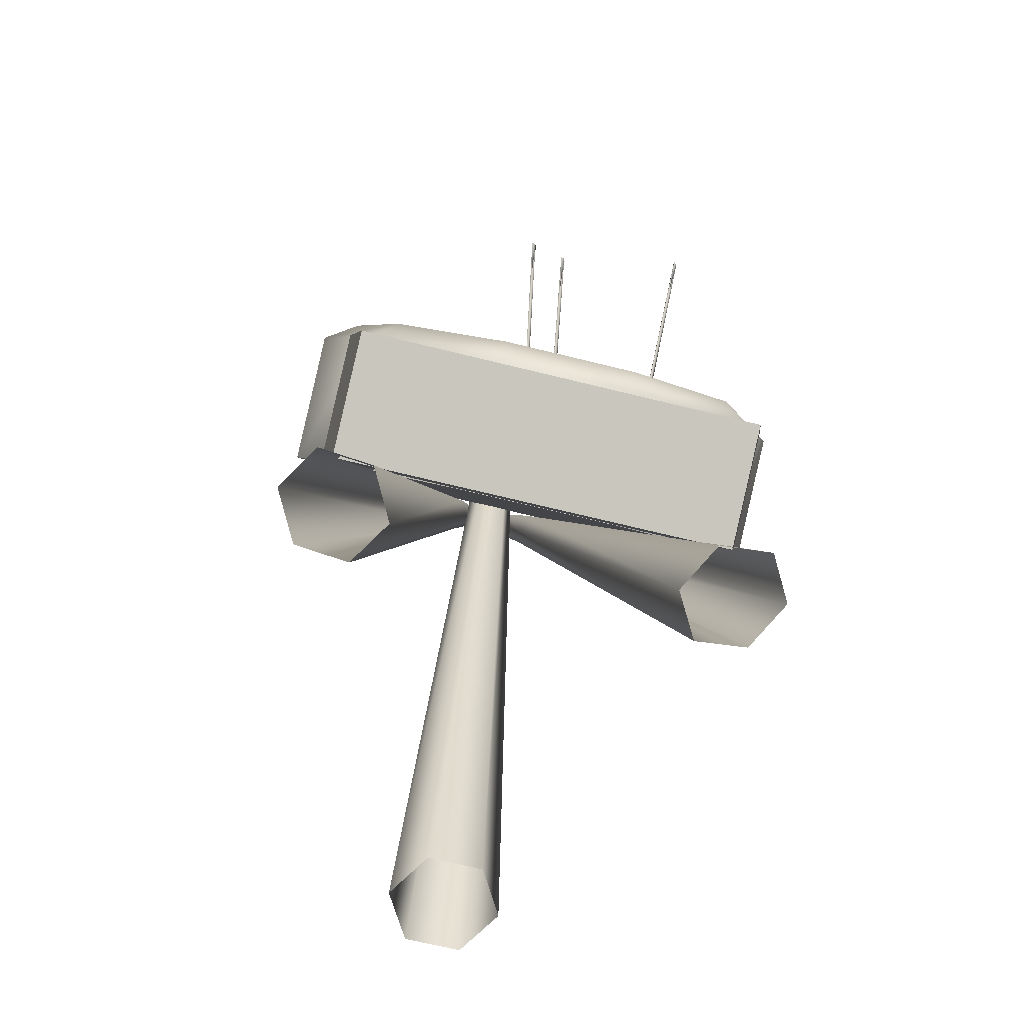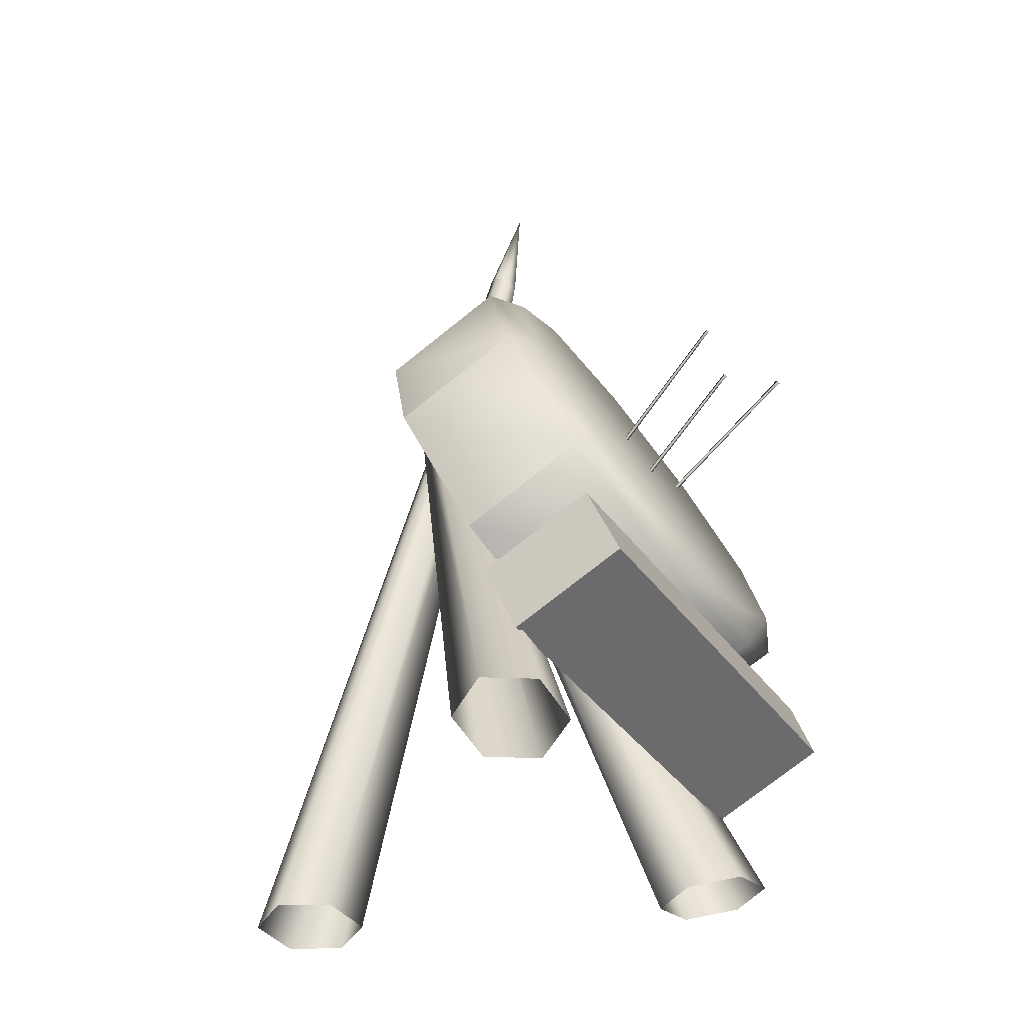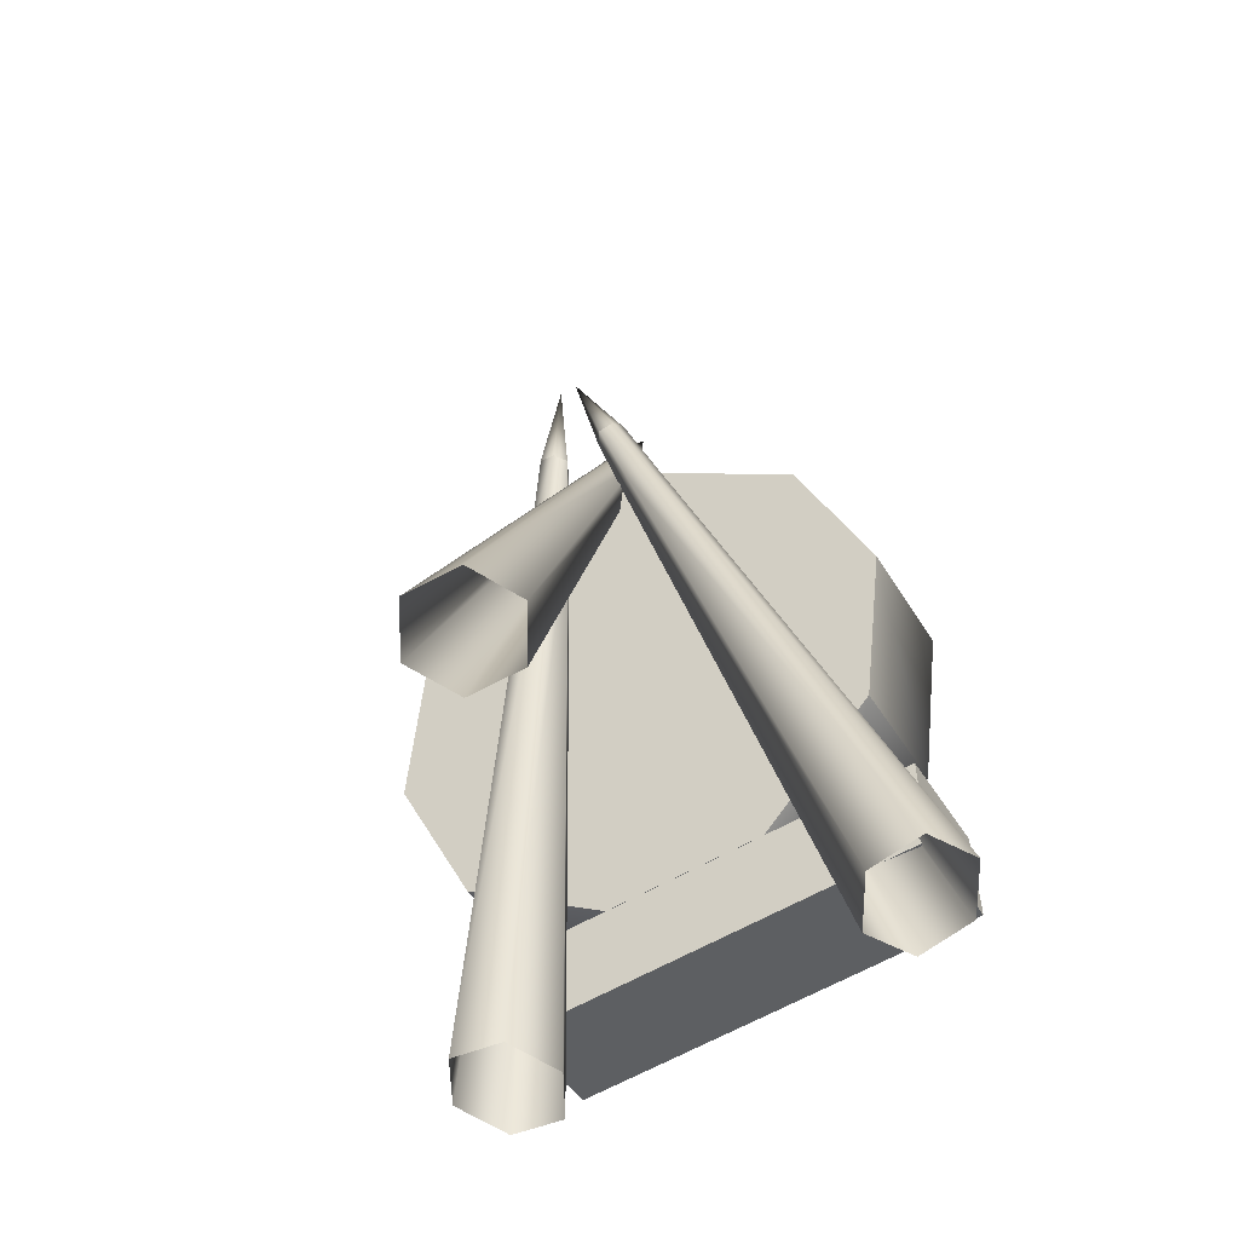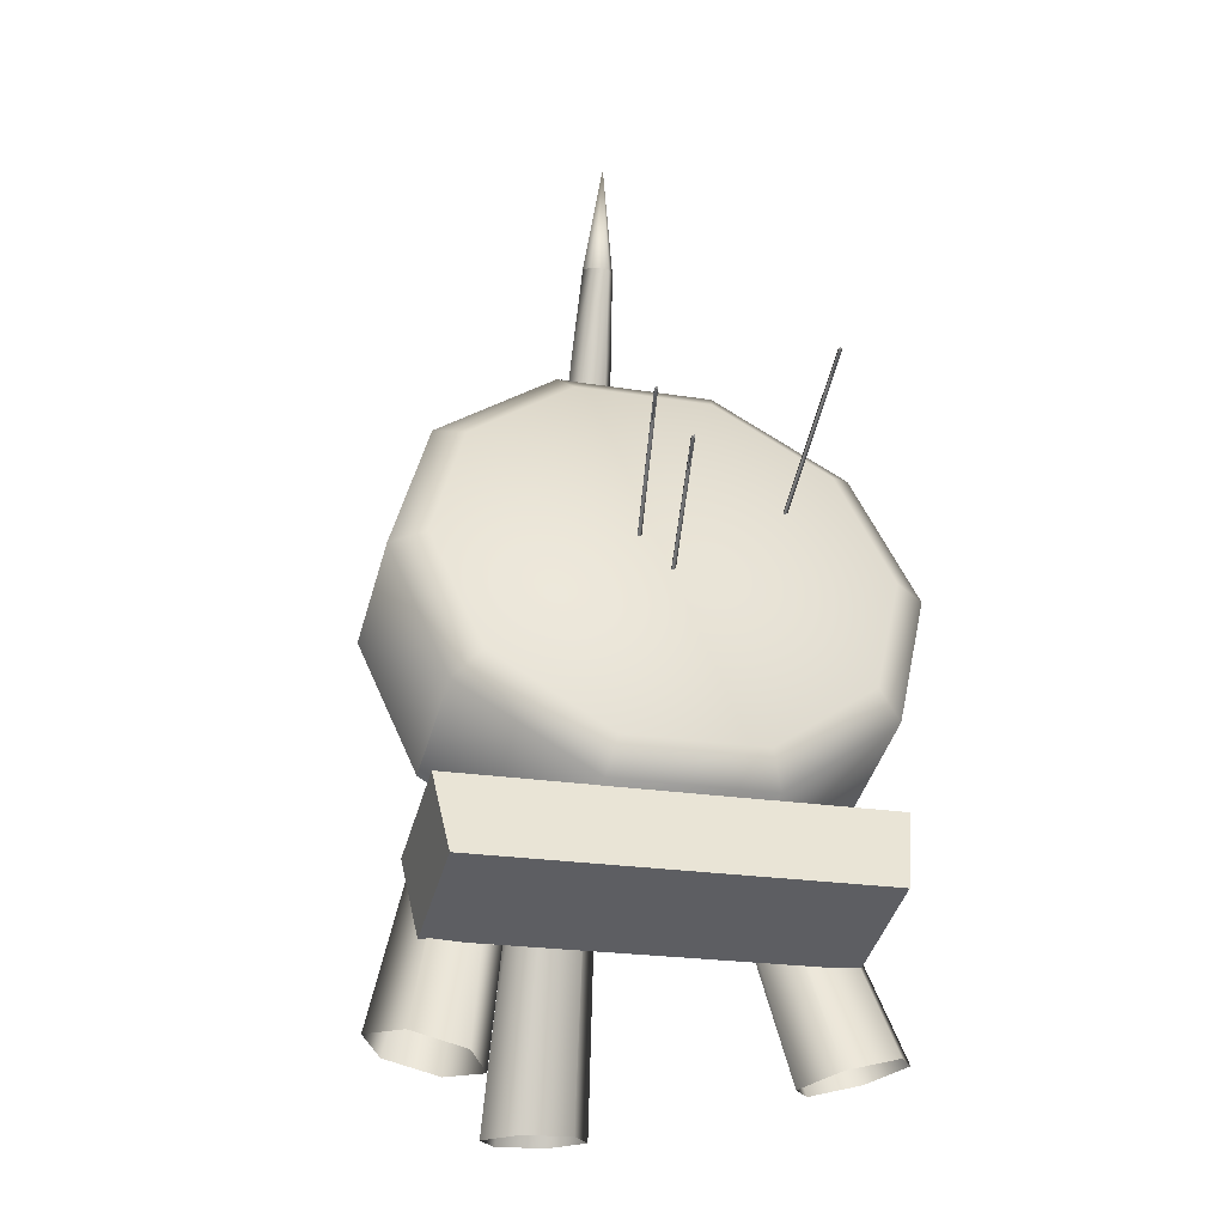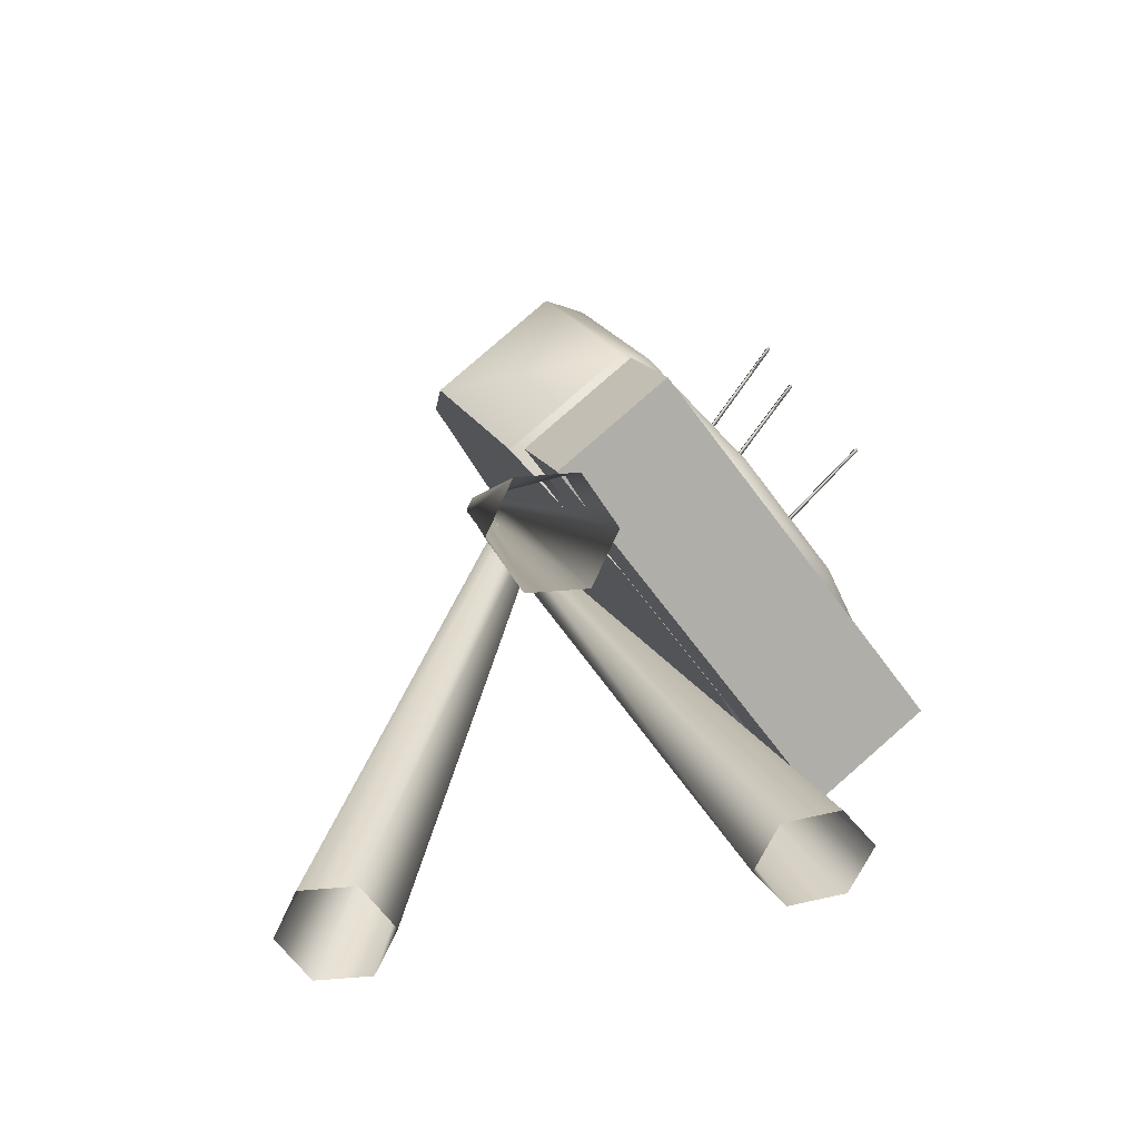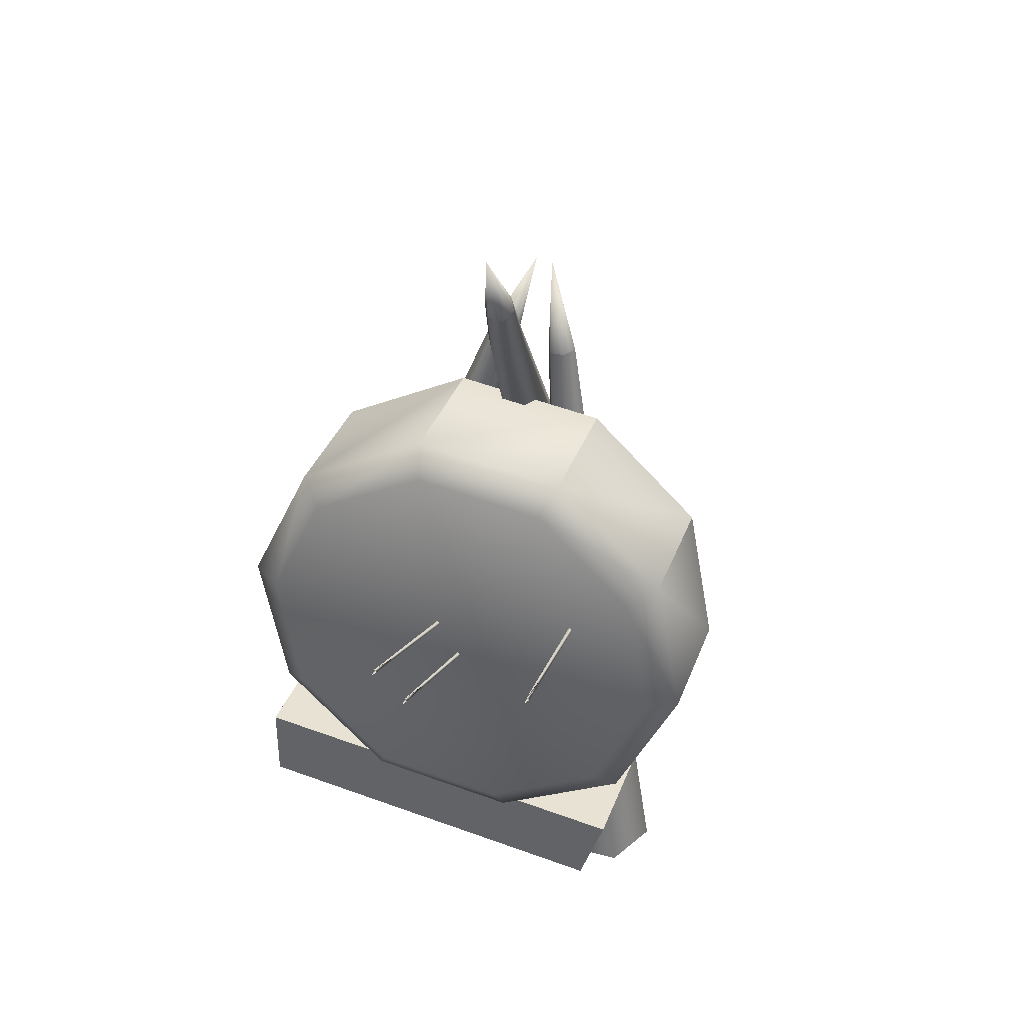
<metadata>
{"format":"obj","ext":"obj","renderer":"f3d","projection":"perspective","resolution":1024,"background":"white","views":[{"elev":-70.1,"azim":76.2,"up":"+Y"},{"elev":-41.4,"azim":33.3,"up":"+Y"},{"elev":-63.7,"azim":-60.4,"up":"+Y"},{"elev":-21.4,"azim":73.7,"up":"+Y"},{"elev":-66.0,"azim":36.4,"up":"+Y"},{"elev":58.1,"azim":110.4,"up":"+Y"}]}
</metadata>
<code>
o stormwindarcherytarget01
v -0.4966 4.583 0.03377
v -0.633 4.071 0.09864
v -0.5681 4.055 0.05914
v -0.6981 4.09 0.06046
v -0.633 4.071 0.09864
v -0.3223 1.895 -0.01929
v 0.8272 2.683 0.1834
v 0.8162 2.699 0.1795
v -0.3121 1.885 -0.03824
v -0.309 1.875 -0.01694
v 0.8237 2.693 0.1639
v -0.4643 1.885 -0.05566
v -0.7221 2.574 0.9576
v -0.8814 3 0.3314
v -0.4643 1.885 1.197
v -0.7221 2.574 0.9576
v -0.2064 1.195 0.9576
v -0.4643 1.885 1.197
v -0.04711 0.7688 0.3314
v -0.2064 1.195 0.9576
v -0.04711 0.7688 -0.4427
v -0.04711 0.7688 0.3314
v -0.2064 1.195 -1.069
v -0.04711 0.7688 -0.4427
v -0.4643 1.885 -1.308
v -0.2064 1.195 -1.069
v -0.7221 2.574 -1.069
v -0.4643 1.885 -1.308
v -0.8814 3 -0.4427
v -0.7221 2.574 -1.069
v -0.8814 3 0.3314
v -0.8814 3 -0.4427
v -1.235 3.76 0.04061
v -1.072 3.292 0.2383
v -1.008 3.303 0.1954
v -1.008 3.303 0.1954
v -1.008 3.284 0.1201
v -1.008 3.284 0.1201
v -1.072 3.254 0.0876
v -1.072 3.254 0.0876
v -1.136 3.244 0.1305
v -1.136 3.244 0.1305
v -1.136 3.263 0.2059
v -1.136 3.263 0.2059
v -1.072 3.292 0.2383
v -1.235 3.76 -0.04532
v -1.008 3.303 -0.2001
v -1.072 3.292 -0.243
v -1.008 3.284 -0.1248
v -1.008 3.303 -0.2001
v -1.072 3.254 -0.09231
v -1.008 3.284 -0.1248
v -1.136 3.244 -0.1352
v -1.072 3.254 -0.09231
v -1.136 3.263 -0.2106
v -1.136 3.244 -0.1352
v -1.072 3.292 -0.243
v -1.136 3.263 -0.2106
v -0.6543 3.627 0.07046
v -0.5684 4.057 -0.01856
v -0.5681 4.055 0.05914
v -0.6548 3.63 -0.03187
v -1.608 -0.09778 0.1204
v -1.611 -0.09106 -0.1528
v -0.739 3.648 0.1223
v -0.5681 4.055 0.05914
v -0.633 4.071 0.09864
v -0.6543 3.627 0.07046
v -1.844 -0.09291 0.2593
v -1.608 -0.09778 0.1204
v -0.8238 3.672 0.07203
v -0.633 4.071 0.09864
v -0.6981 4.09 0.06046
v -0.739 3.648 0.1223
v -2.081 -0.08132 0.1251
v -1.844 -0.09291 0.2593
v -0.8243 3.675 -0.0298
v -0.6981 4.09 0.06046
v -0.6984 4.092 -0.01724
v -0.8238 3.672 0.07203
v -2.084 -0.0746 -0.1481
v -2.081 -0.08132 0.1251
v -0.74 3.654 -0.08187
v -0.6984 4.092 -0.01724
v -0.6335 4.075 -0.05674
v -0.8243 3.675 -0.0298
v -1.849 -0.07946 -0.287
v -2.084 -0.0746 -0.1481
v 0.8212 2.489 0.0165
v 0.8088 2.51 -0.005972
v 0.6489 2.356 -0.0177
v 0.8428 2.456 0.02346
v 0.8284 2.482 0.0007861
v 0.8349 3.003 -0.6694
v 0.8189 3.025 -0.6895
v 0.6592 2.871 -0.6747
v 0.8573 2.971 -0.6661
v 0.8393 2.997 -0.6861
v 0.5307 0.9855 1.047
v -0.04581 0.77 1.047
v 0.09514 0.393 0.9948
v 0.6717 0.6085 0.9948
v -0.04581 0.77 1.047
v -0.04581 0.77 -1.047
v 0.09514 0.393 -0.9662
v 0.09514 0.393 0.9948
v -0.04581 0.77 -1.047
v 0.5307 0.9855 -1.047
v 0.6717 0.6085 -0.9662
v 0.09514 0.393 -0.9662
v 0.5307 0.9855 -1.047
v 0.5307 0.9855 1.047
v 0.6717 0.6085 0.9948
v 0.6717 0.6085 -0.9662
v -0.04581 0.77 -1.047
v -0.04581 0.77 1.047
v 0.5307 0.9855 1.047
v 0.5307 0.9855 -1.047
v 0.09514 0.393 -0.9662
v 0.6717 0.6085 -0.9662
v 0.6717 0.6085 0.9948
v 0.09514 0.393 0.9948
v -0.3221 1.684 -0.1524
v 0.8323 2.473 0.02015
v 0.8212 2.489 0.0165
v -0.3124 1.674 -0.1716
v -0.3087 1.665 -0.1504
v 0.8284 2.482 0.0007861
v 0.8162 2.699 0.1795
v 0.8044 2.721 0.1567
v 0.6448 2.566 0.1408
v 0.8237 2.693 0.1639
v 0.8376 2.667 0.187
v -0.3207 2.199 -0.6473
v 0.8464 2.987 -0.6677
v 0.8349 3.003 -0.6694
v -0.3142 2.189 -0.6678
v -0.3071 2.18 -0.6475
v 0.8393 2.997 -0.6861
v 0.2686 -0.02031 1.067
v -0.9309 2.896 0.3528
v 0.03316 -0.001292 1.204
v -0.8473 2.91 0.2966
v -1.072 3.292 0.2383
v -1.008 3.303 0.1954
v 0.2671 -0.08594 0.8016
v -0.8473 2.91 0.2966
v 0.2686 -0.02031 1.067
v -0.8473 2.885 0.1974
v -1.008 3.303 0.1954
v -1.008 3.284 0.1201
v 0.03012 -0.1326 0.6737
v -0.8473 2.885 0.1974
v 0.2671 -0.08594 0.8016
v -0.931 2.846 0.1547
v -1.008 3.284 0.1201
v -1.072 3.254 0.0876
v -0.2053 -0.1135 0.8111
v -0.931 2.846 0.1547
v 0.03012 -0.1326 0.6737
v -1.014 2.833 0.2111
v -1.072 3.254 0.0876
v -1.136 3.244 0.1305
v -0.2038 -0.04791 1.076
v -1.014 2.833 0.2111
v -0.2053 -0.1135 0.8111
v -1.014 2.857 0.3099
v -1.136 3.244 0.1305
v -1.136 3.263 0.2059
v 0.03316 -0.001292 1.204
v -1.014 2.857 0.3099
v -0.2038 -0.04791 1.076
v -0.9309 2.896 0.3528
v -1.136 3.263 0.2059
v -1.072 3.292 0.2383
v -0.8473 2.91 -0.3013
v -1.072 3.292 -0.243
v -1.008 3.303 -0.2001
v -0.9309 2.896 -0.3575
v 0.2686 -0.02031 -1.072
v 0.03316 -0.001292 -1.209
v -0.8473 2.885 -0.2021
v -1.008 3.303 -0.2001
v -1.008 3.284 -0.1248
v -0.8473 2.91 -0.3013
v 0.2671 -0.08594 -0.8063
v 0.2686 -0.02031 -1.072
v -0.931 2.846 -0.1594
v -1.008 3.284 -0.1248
v -1.072 3.254 -0.09231
v -0.8473 2.885 -0.2021
v 0.03012 -0.1326 -0.6784
v 0.2671 -0.08594 -0.8063
v -1.014 2.833 -0.2158
v -1.072 3.254 -0.09231
v -1.136 3.244 -0.1352
v -0.931 2.846 -0.1594
v -0.2053 -0.1135 -0.8158
v 0.03012 -0.1326 -0.6784
v -1.014 2.857 -0.3146
v -1.136 3.244 -0.1352
v -1.136 3.263 -0.2106
v -1.014 2.833 -0.2158
v -0.2038 -0.04791 -1.081
v -0.2053 -0.1135 -0.8158
v -0.9309 2.896 -0.3575
v -1.136 3.263 -0.2106
v -1.072 3.292 -0.243
v -1.014 2.857 -0.3146
v 0.03316 -0.001292 -1.209
v -0.2038 -0.04791 -1.081
v -0.6548 3.63 -0.03187
v -0.6335 4.075 -0.05674
v -0.5684 4.057 -0.01856
v -0.74 3.654 -0.08187
v -1.611 -0.09106 -0.1528
v -1.849 -0.07946 -0.287
v -0.09776 3.13 0.2817
v 0.04115 2.759 0.8277
v 0.2659 2.158 -0.05566
v -0.251 3.236 0.3314
v -0.09166 2.81 0.9576
v -0.8814 3 0.3314
v -0.7221 2.574 0.9576
v 0.04115 2.759 0.8277
v 0.2659 2.158 1.036
v -0.09166 2.81 0.9576
v 0.1662 2.12 1.197
v -0.7221 2.574 0.9576
v -0.4643 1.885 1.197
v 0.2659 2.158 1.036
v 0.4907 1.556 0.8277
v 0.1662 2.12 1.197
v 0.424 1.431 0.9576
v -0.4643 1.885 1.197
v -0.2064 1.195 0.9576
v 0.6296 1.185 -0.3931
v 0.4907 1.556 -0.939
v 0.5833 1.005 -0.4427
v 0.424 1.431 -1.069
v -0.04711 0.7688 -0.4427
v -0.2064 1.195 -1.069
v 0.2659 2.158 -1.148
v 0.04115 2.759 -0.939
v 0.1662 2.12 -1.308
v -0.09166 2.81 -1.069
v -0.4643 1.885 -1.308
v -0.7221 2.574 -1.069
v 0.04115 2.759 -0.939
v -0.09776 3.13 -0.3931
v -0.09166 2.81 -1.069
v -0.251 3.236 -0.4427
v -0.7221 2.574 -1.069
v -0.8814 3 -0.4427
v 0.4907 1.556 0.8277
v 0.6296 1.185 0.2817
v 0.424 1.431 0.9576
v 0.5833 1.005 0.3314
v -0.2064 1.195 0.9576
v -0.04711 0.7688 0.3314
v 0.4907 1.556 -0.939
v 0.2659 2.158 -1.148
v 0.424 1.431 -1.069
v 0.1662 2.12 -1.308
v -0.2064 1.195 -1.069
v -0.4643 1.885 -1.308
v -0.8814 3 -0.4427
v -0.8814 3 0.3314
v -0.251 3.236 0.3314
v -0.251 3.236 -0.4427
v -0.09776 3.13 0.2817
v -0.09776 3.13 -0.3931
v 0.6296 1.185 0.2817
v 0.6296 1.185 -0.3931
v 0.5833 1.005 0.3314
v 0.5833 1.005 -0.4427
v -0.04711 0.7688 0.3314
v -0.04711 0.7688 -0.4427
v -0.6984 4.092 -0.01724
v -0.6981 4.09 0.06046
v -0.6335 4.075 -0.05674
v -0.6984 4.092 -0.01724
v -0.5684 4.057 -0.01856
v -0.6335 4.075 -0.05674
v -0.5681 4.055 0.05914
v -0.5684 4.057 -0.01856
g Geoset0
f 1 2 3
f 1 4 5
f 6 7 8
f 9 6 8
f 6 10 7
f 10 11 7
f 10 9 11
f 9 8 11
f 12 13 14
f 12 15 16
f 12 17 18
f 12 19 20
f 12 21 22
f 12 23 24
f 12 25 26
f 12 27 28
f 12 29 30
f 12 31 32
f 33 34 35
f 33 36 37
f 33 38 39
f 33 40 41
f 33 42 43
f 33 44 45
f 46 47 48
f 46 49 50
f 46 51 52
f 46 53 54
f 46 55 56
f 46 57 58
f 59 60 61
f 59 62 60
f 63 62 59
f 63 64 62
f 65 66 67
f 65 68 66
f 69 68 65
f 69 70 68
f 71 72 73
f 71 74 72
f 75 74 71
f 75 76 74
f 77 78 79
f 77 80 78
f 81 80 77
f 81 82 80
f 83 84 85
f 83 86 84
f 87 86 83
f 87 88 86
f 89 90 91
f 91 92 89
f 92 91 93
f 93 91 90
f 94 95 96
f 96 97 94
f 97 96 98
f 98 96 95
f 99 100 101
f 101 102 99
f 103 104 105
f 105 106 103
f 107 108 109
f 109 110 107
f 111 112 113
f 113 114 111
f 115 116 117
f 117 118 115
f 119 120 121
f 121 122 119
f 123 124 125
f 126 123 125
f 123 127 124
f 127 128 124
f 127 126 128
f 126 125 128
f 129 130 131
f 132 131 130
f 133 131 132
f 131 133 129
f 134 135 136
f 137 134 136
f 134 138 135
f 138 139 135
f 138 137 139
f 137 136 139
f 140 141 142
f 140 143 141
f 143 144 141
f 143 145 144
f 146 147 148
f 146 149 147
f 149 150 147
f 149 151 150
f 152 153 154
f 152 155 153
f 155 156 153
f 155 157 156
f 158 159 160
f 158 161 159
f 161 162 159
f 161 163 162
f 164 165 166
f 164 167 165
f 167 168 165
f 167 169 168
f 170 171 172
f 170 173 171
f 173 174 171
f 173 175 174
f 176 177 178
f 176 179 177
f 180 179 176
f 180 181 179
f 182 183 184
f 182 185 183
f 186 185 182
f 186 187 185
f 188 189 190
f 188 191 189
f 192 191 188
f 192 193 191
f 194 195 196
f 194 197 195
f 198 197 194
f 198 199 197
f 200 201 202
f 200 203 201
f 204 203 200
f 204 205 203
f 206 207 208
f 206 209 207
f 210 209 206
f 210 211 209
f 212 213 214
f 212 215 213
f 216 215 212
f 216 217 215
f 218 219 220
f 219 218 221
f 221 222 219
f 223 222 221
f 223 224 222
f 225 226 220
f 226 225 227
f 227 228 226
f 229 228 227
f 229 230 228
f 231 232 220
f 232 231 233
f 233 234 232
f 235 234 233
f 235 236 234
f 237 238 220
f 238 237 239
f 239 240 238
f 241 240 239
f 241 242 240
f 243 244 220
f 244 243 245
f 245 246 244
f 247 246 245
f 247 248 246
f 249 250 220
f 250 249 251
f 251 252 250
f 253 252 251
f 253 254 252
f 255 256 220
f 256 255 257
f 257 258 256
f 259 258 257
f 259 260 258
f 261 262 220
f 262 261 263
f 263 264 262
f 265 264 263
f 265 266 264
f 267 268 269
f 267 269 270
f 270 269 271
f 271 272 270
f 272 271 220
f 273 274 220
f 274 273 275
f 275 276 274
f 277 276 275
f 277 278 276
f 1 279 280
f 1 281 282
f 1 283 284
f 1 285 286

</code>
